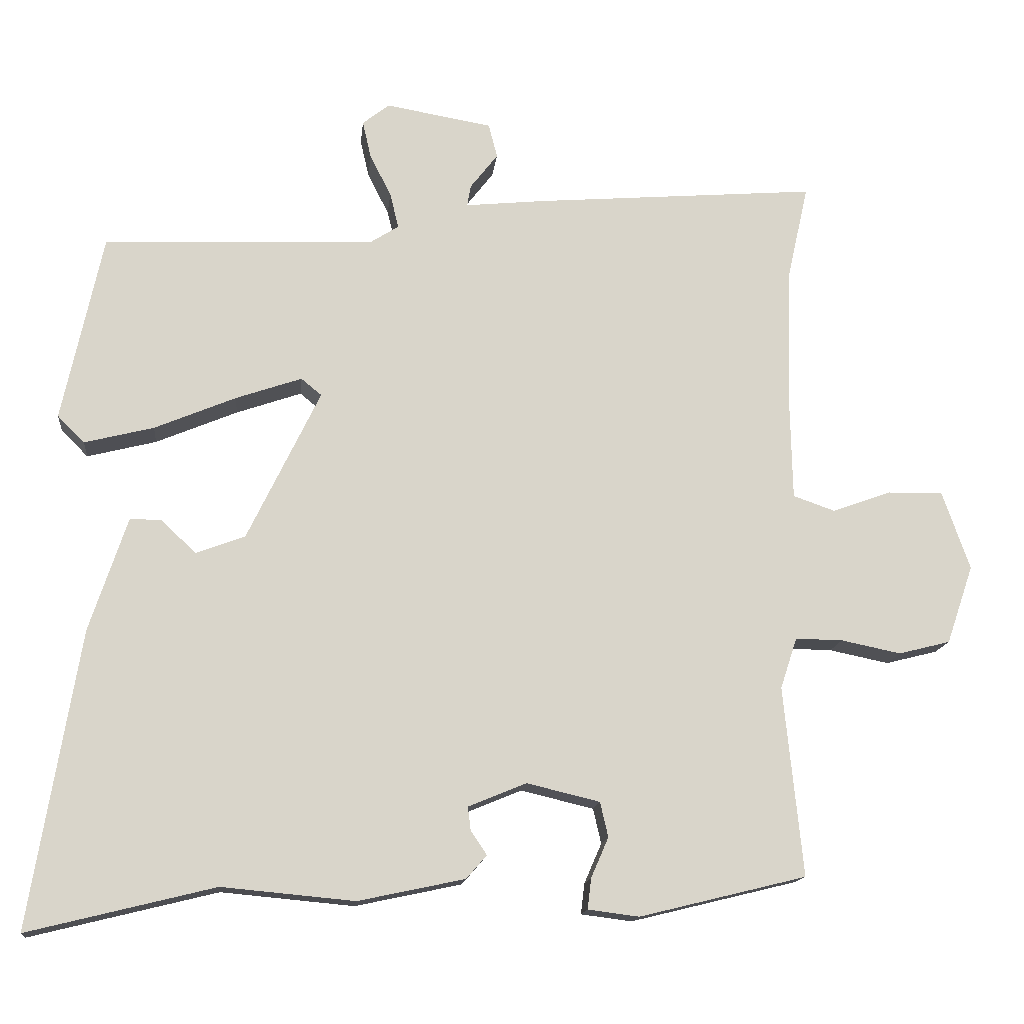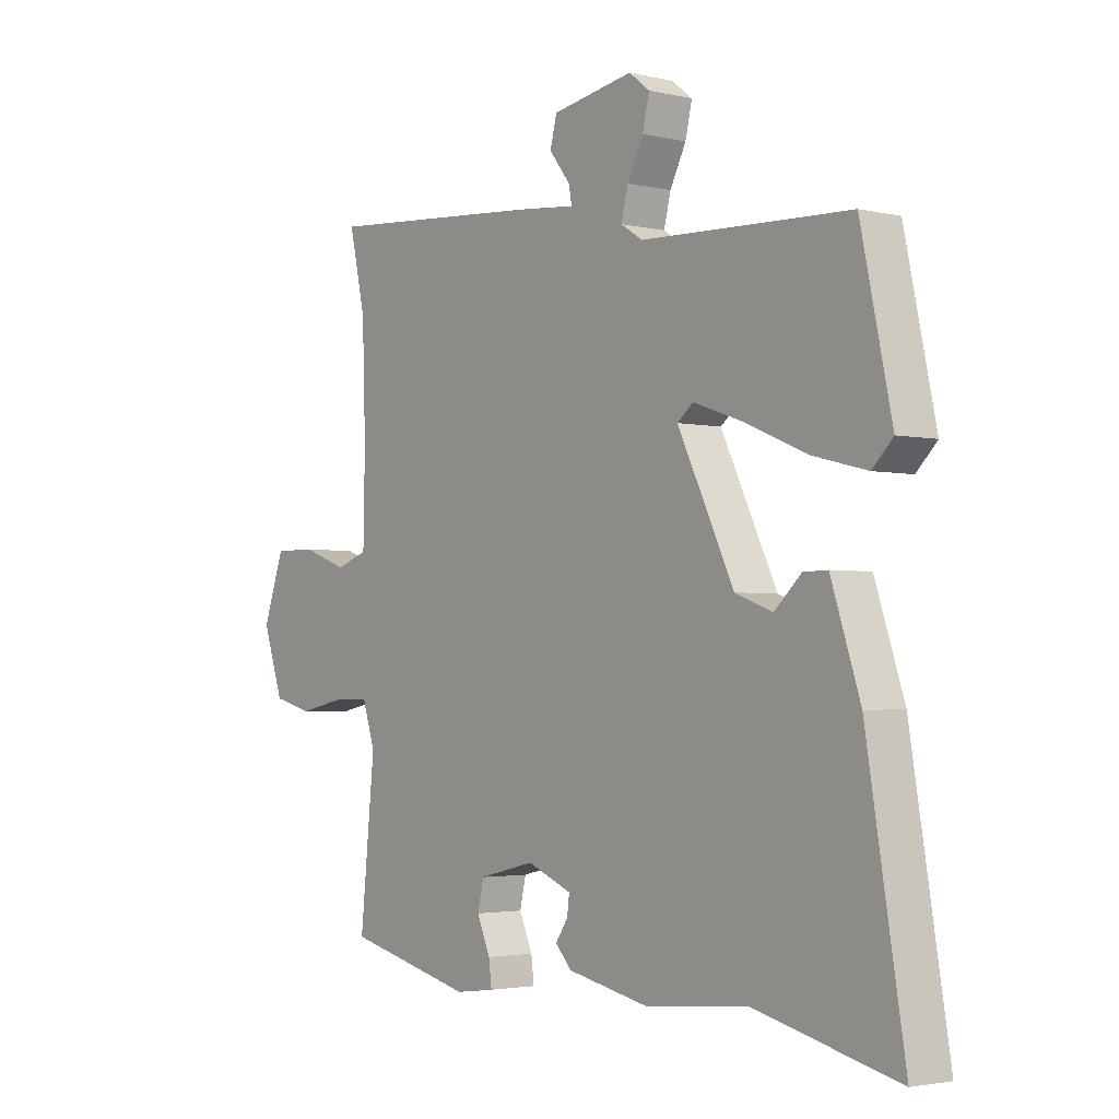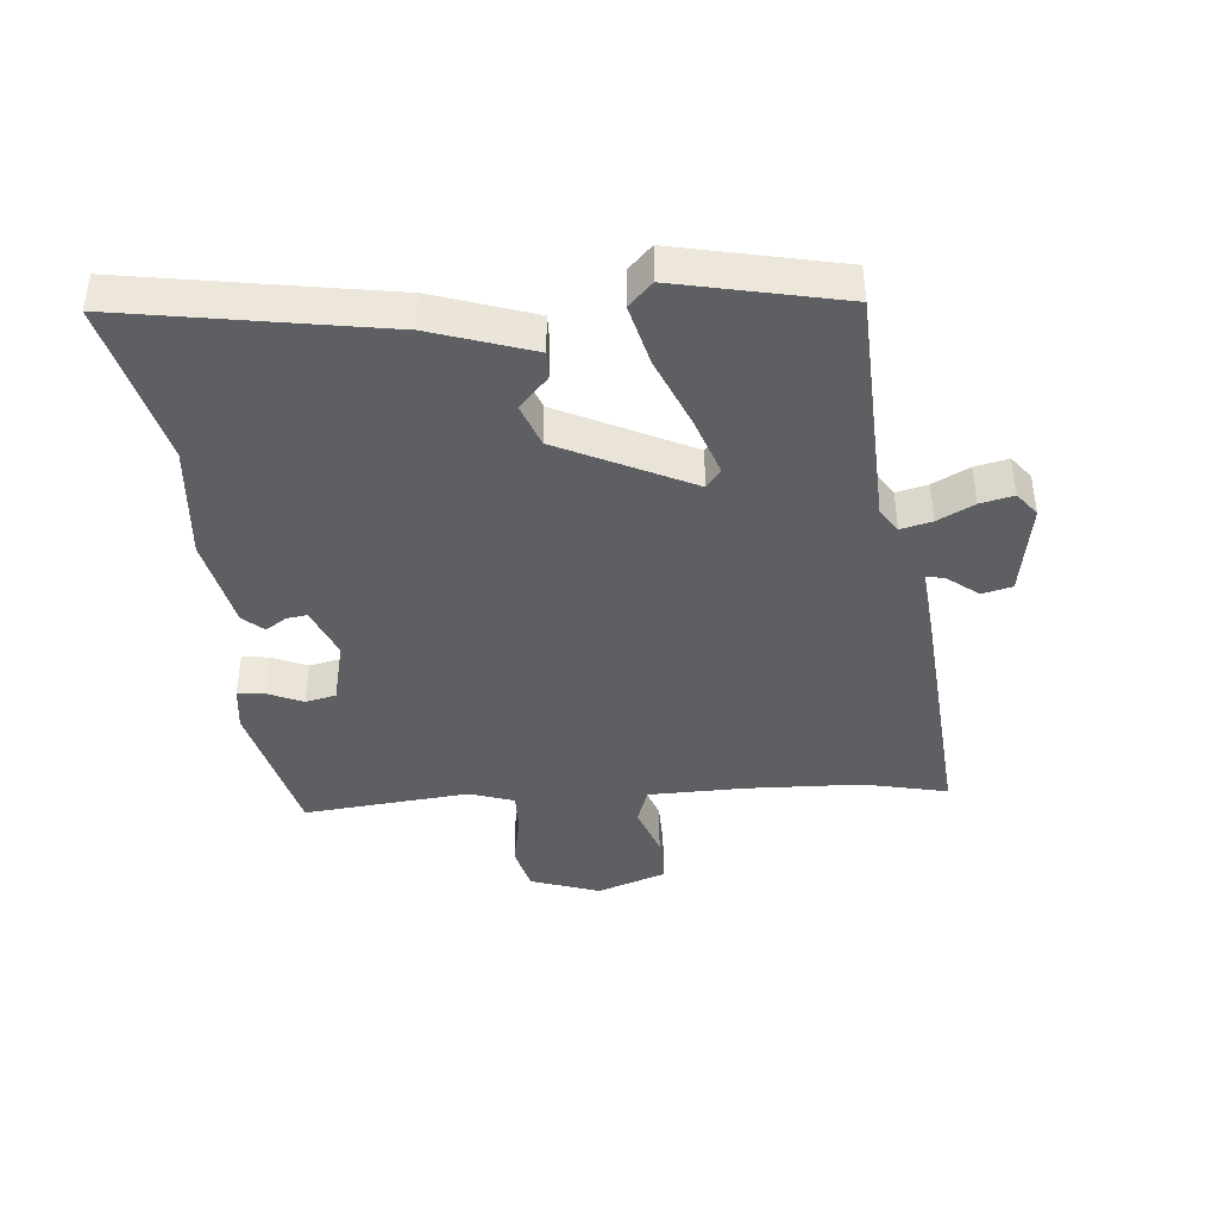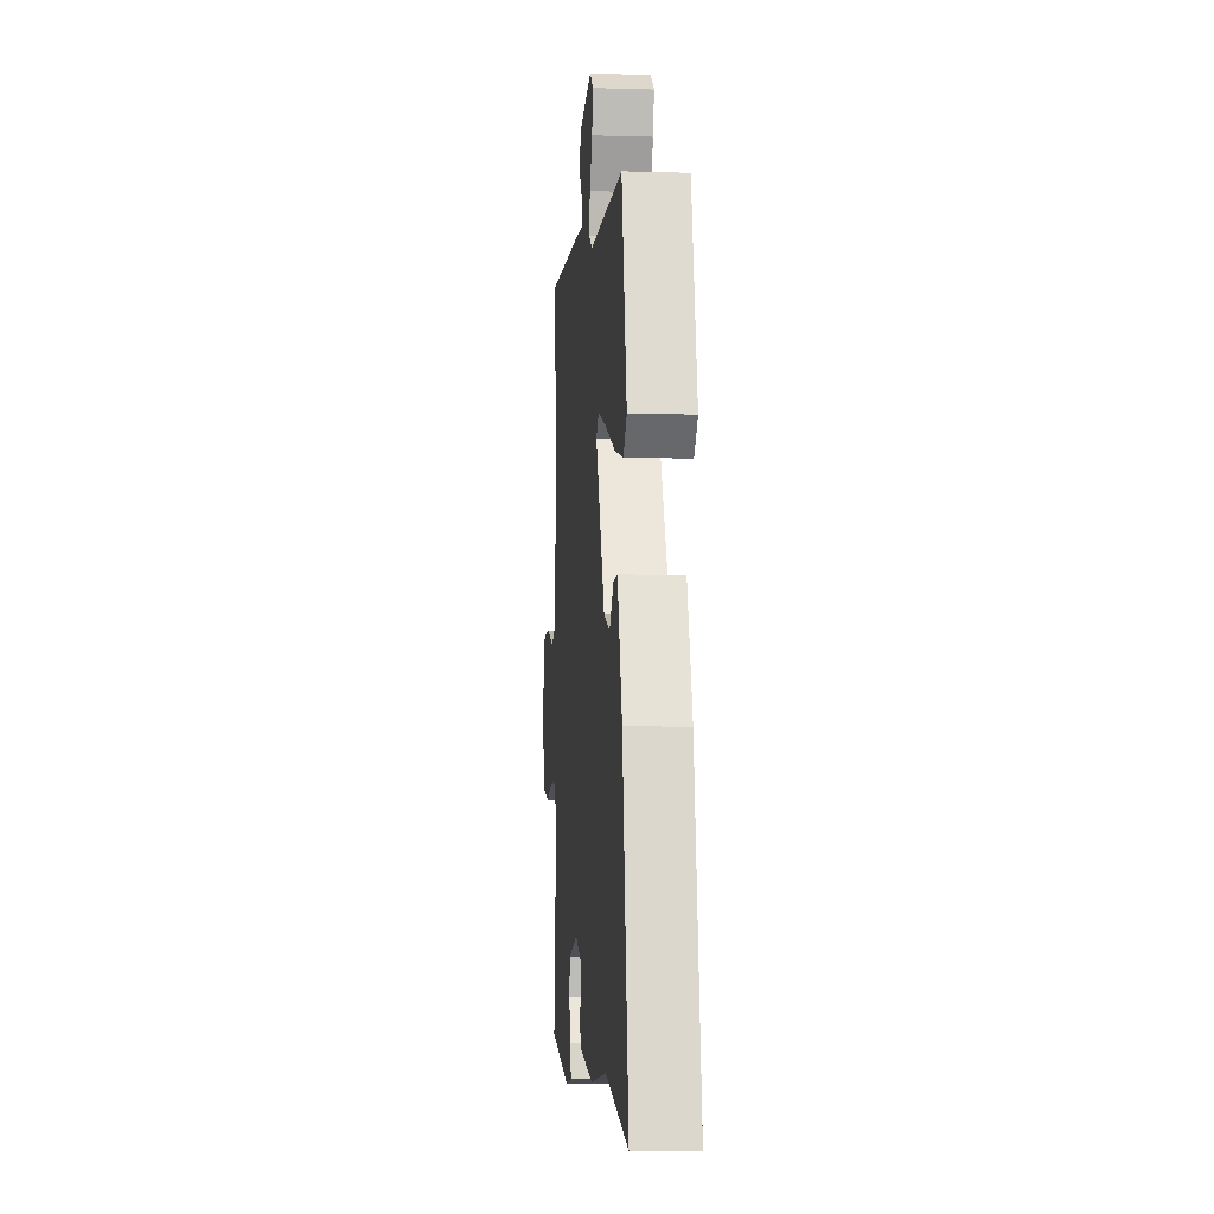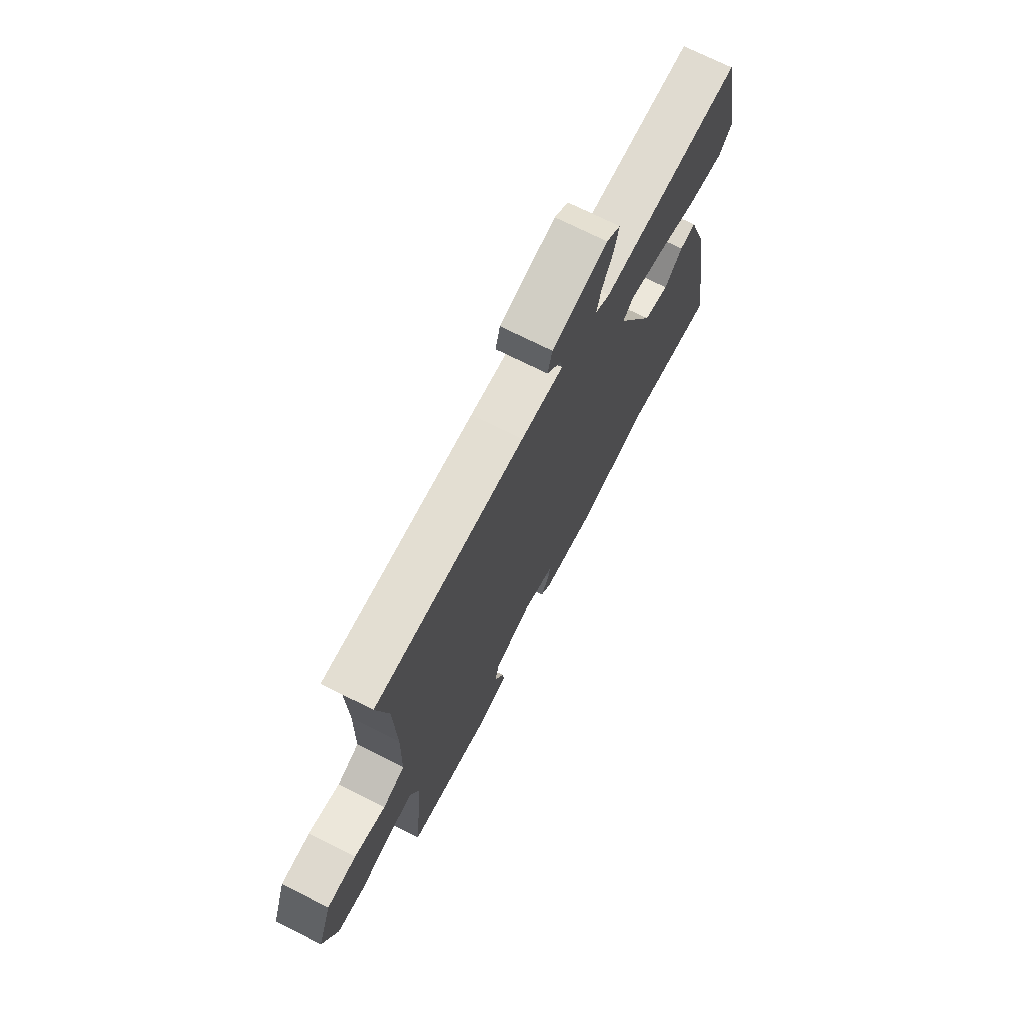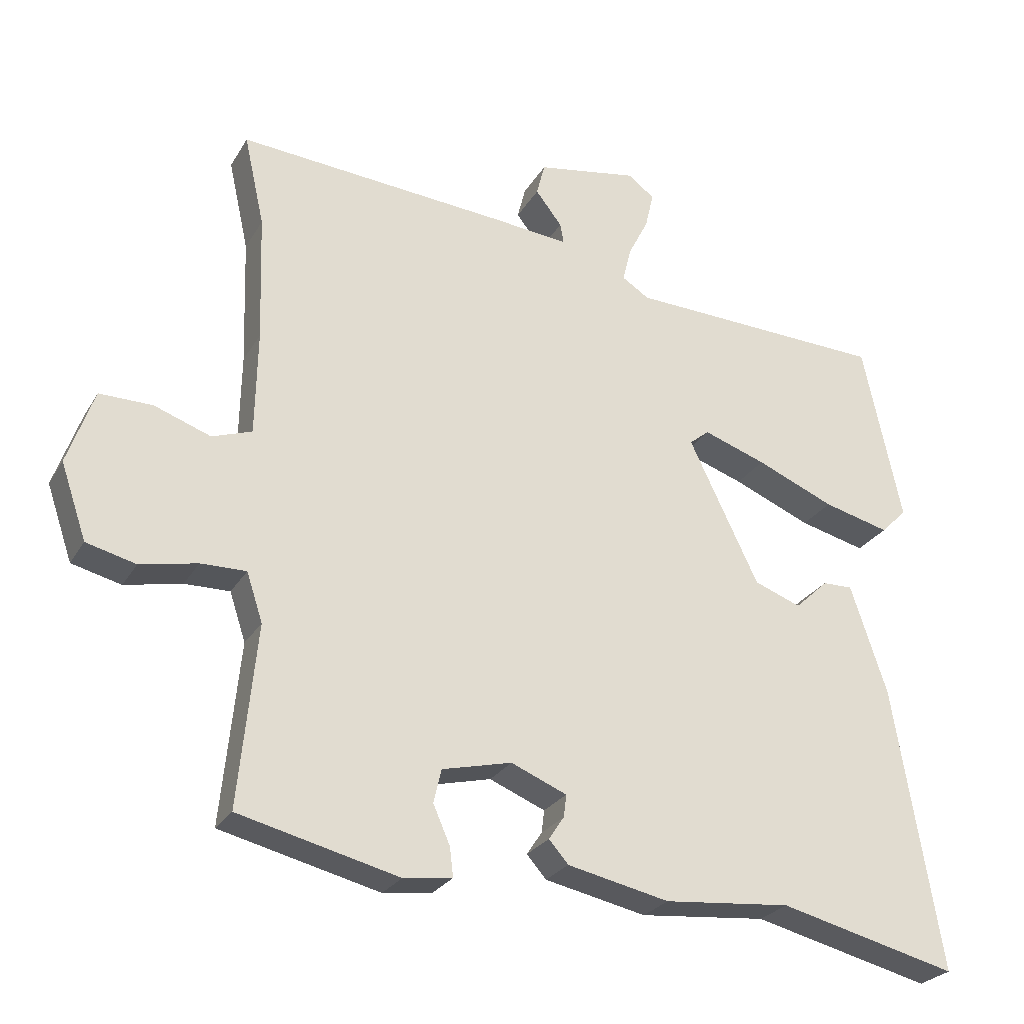
<metadata>
{"format":"obj","ext":"obj","renderer":"f3d","projection":"perspective","resolution":1024,"background":"white","views":[{"elev":-14.7,"azim":-5.9,"up":"+Z"},{"elev":-2.8,"azim":-128.5,"up":"+Z"},{"elev":-41.5,"azim":-85.0,"up":"+Y"},{"elev":-7.1,"azim":-94.9,"up":"+Z"},{"elev":72.2,"azim":116.7,"up":"+Z"},{"elev":-26.1,"azim":155.8,"up":"+Z"}]}
</metadata>
<code>
v 0.483 0.07 -0.431
v 0.254 0.07 -0.487
v 0.184 0.07 -0.478
v 0.189 0.07 -0.436
v 0.213 0.07 -0.381
v 0.202 0.07 -0.333
v 0.102 0.07 -0.309
v 0.022 0.07 -0.342
v 0.026 0.07 -0.374
v 0.048 0.07 -0.407
v 0.02 0.07 -0.439
v -0.126 0.07 -0.47
v -0.308 0.07 -0.453
v -0.564 0.07 -0.516
v -0.497 0.07 -0.11
v -0.445 0.07 0.047
v -0.402 0.07 0.046
v -0.354 0.07 0.001
v -0.287 0.07 0.026
v -0.187 0.07 0.233
v -0.215 0.07 0.256
v -0.305 0.07 0.225
v -0.417 0.07 0.178
v -0.512 0.07 0.154
v -0.549 0.07 0.191
v -0.494 0.07 0.449
v -0.121 0.07 0.464
v -0.082 0.07 0.489
v -0.094 0.07 0.538
v -0.123 0.07 0.595
v -0.135 0.07 0.647
v -0.098 0.07 0.676
v 0.048 0.07 0.651
v 0.06 0.07 0.604
v 0.022 0.07 0.555
v 0.017 0.07 0.526
v 0.127 0.07 0.537
v 0.515 0.07 0.568
v 0.486 0.07 0.437
v 0.48 0.07 0.254
v 0.483 0.07 0.105
v 0.54 0.07 0.085
v 0.621 0.07 0.114
v 0.697 0.07 0.115
v 0.735 0.07 0.007
v 0.698 0.07 -0.101
v 0.627 0.07 -0.119
v 0.545 0.07 -0.102
v 0.48 0.07 -0.101
v 0.457 0.07 -0.171
v 0.483 0 -0.431
v 0.254 0 -0.487
v 0.184 0 -0.478
v 0.189 0 -0.436
v 0.213 0 -0.381
v 0.202 0 -0.333
v 0.102 0 -0.309
v 0.022 0 -0.342
v 0.026 0 -0.374
v 0.048 0 -0.407
v 0.02 0 -0.439
v -0.126 0 -0.47
v -0.308 0 -0.453
v -0.564 0 -0.516
v -0.497 0 -0.11
v -0.445 0 0.047
v -0.402 0 0.046
v -0.354 0 0.001
v -0.287 0 0.026
v -0.187 0 0.233
v -0.215 0 0.256
v -0.305 0 0.225
v -0.417 0 0.178
v -0.512 0 0.154
v -0.549 0 0.191
v -0.494 0 0.449
v -0.121 0 0.464
v -0.082 0 0.489
v -0.094 0 0.538
v -0.123 0 0.595
v -0.135 0 0.647
v -0.098 0 0.676
v 0.048 0 0.651
v 0.06 0 0.604
v 0.022 0 0.555
v 0.017 0 0.526
v 0.127 0 0.537
v 0.515 0 0.568
v 0.486 0 0.437
v 0.48 0 0.254
v 0.483 0 0.105
v 0.54 0 0.085
v 0.621 0 0.114
v 0.697 0 0.115
v 0.735 0 0.007
v 0.698 0 -0.101
v 0.627 0 -0.119
v 0.545 0 -0.102
v 0.48 0 -0.101
v 0.457 0 -0.171
f 45 46 47 48
f 45 48 49
f 42 43 44 45
f 41 42 45 49
f 40 41 49 50
f 36 37 38 39
f 36 39 40 50
f 32 33 34 35
f 32 35 36
f 29 30 31 32
f 28 29 32 36
f 27 28 36 50
f 22 23 24 25
f 21 22 25 26
f 15 16 17 18
f 13 14 15 18
f 13 18 19
f 12 13 19 20
f 9 10 11 12
f 8 9 12 20
f 2 3 4 5
f 2 5 6
f 1 2 6
f 50 1 6
f 21 26 27 50
f 20 21 50
f 20 50 6 7
f 7 8 20
f 98 97 96 95
f 99 98 95
f 95 94 93 92
f 99 95 92 91
f 100 99 91 90
f 89 88 87 86
f 100 90 89 86
f 85 84 83 82
f 86 85 82
f 82 81 80 79
f 86 82 79 78
f 100 86 78 77
f 75 74 73 72
f 76 75 72 71
f 68 67 66 65
f 68 65 64 63
f 69 68 63
f 70 69 63 62
f 62 61 60 59
f 70 62 59 58
f 55 54 53 52
f 56 55 52
f 56 52 51
f 56 51 100
f 100 77 76 71
f 100 71 70
f 57 56 100 70
f 70 58 57
f 1 51 52 2
f 2 52 53 3
f 3 53 54 4
f 4 54 55 5
f 5 55 56 6
f 6 56 57 7
f 7 57 58 8
f 8 58 59 9
f 9 59 60 10
f 10 60 61 11
f 11 61 62 12
f 12 62 63 13
f 13 63 64 14
f 14 64 65 15
f 15 65 66 16
f 16 66 67 17
f 17 67 68 18
f 18 68 69 19
f 19 69 70 20
f 20 70 71 21
f 21 71 72 22
f 22 72 73 23
f 23 73 74 24
f 24 74 75 25
f 25 75 76 26
f 26 76 77 27
f 27 77 78 28
f 28 78 79 29
f 29 79 80 30
f 30 80 81 31
f 31 81 82 32
f 32 82 83 33
f 33 83 84 34
f 34 84 85 35
f 35 85 86 36
f 36 86 87 37
f 37 87 88 38
f 38 88 89 39
f 39 89 90 40
f 40 90 91 41
f 41 91 92 42
f 42 92 93 43
f 43 93 94 44
f 44 94 95 45
f 45 95 96 46
f 46 96 97 47
f 47 97 98 48
f 48 98 99 49
f 49 99 100 50
f 50 100 51 1

</code>
